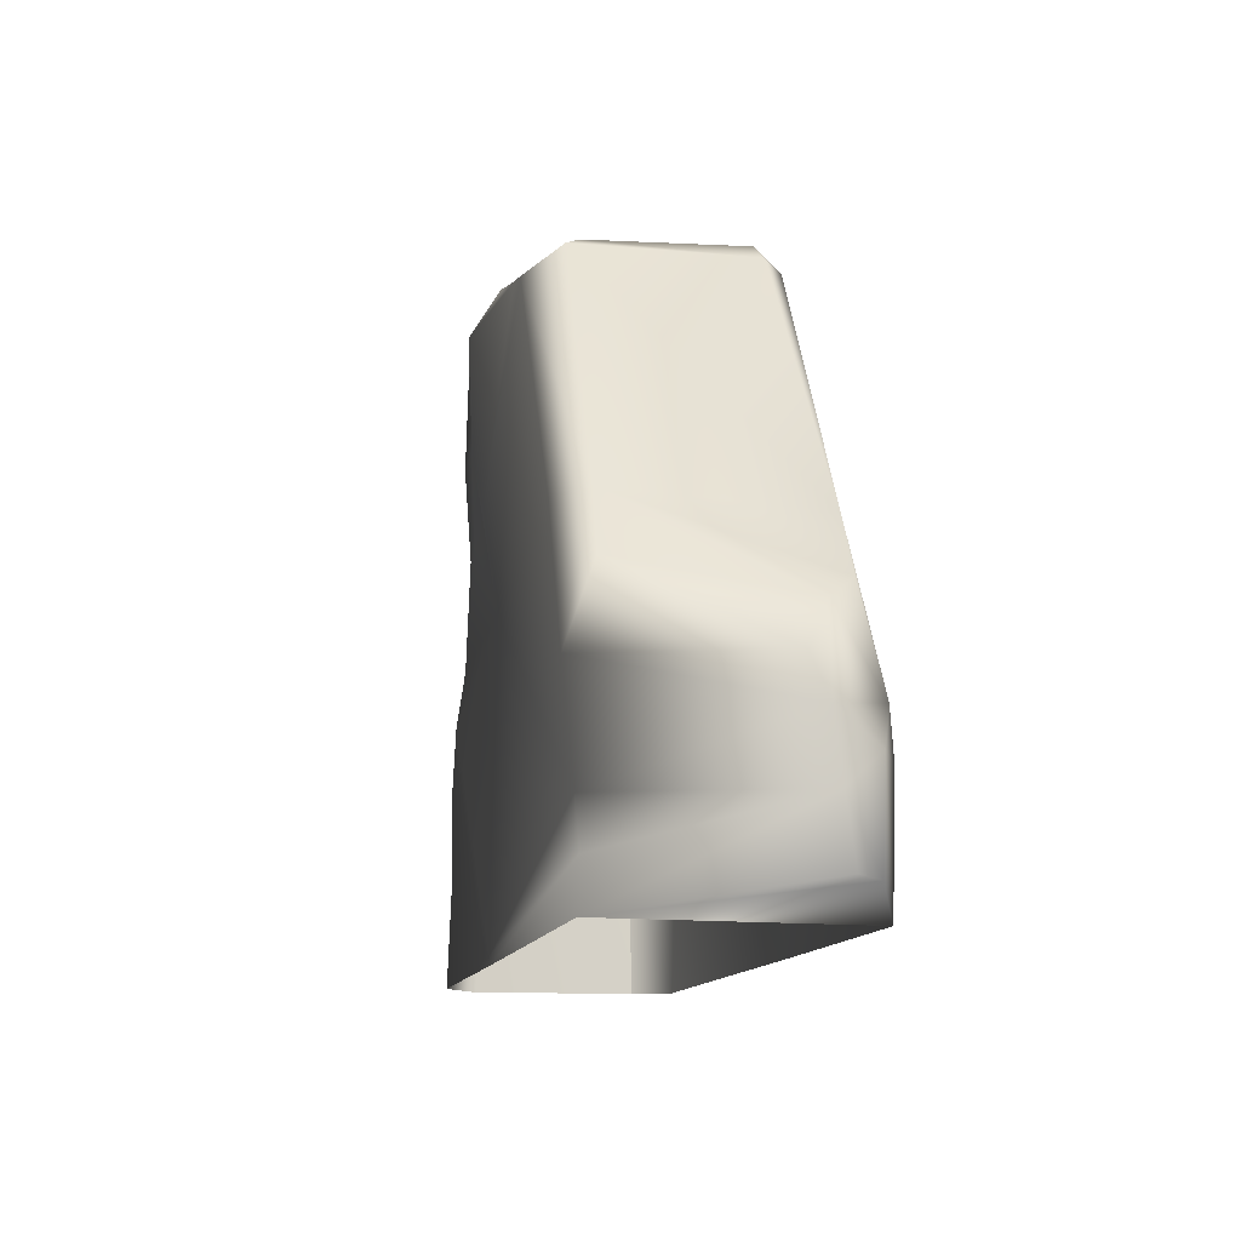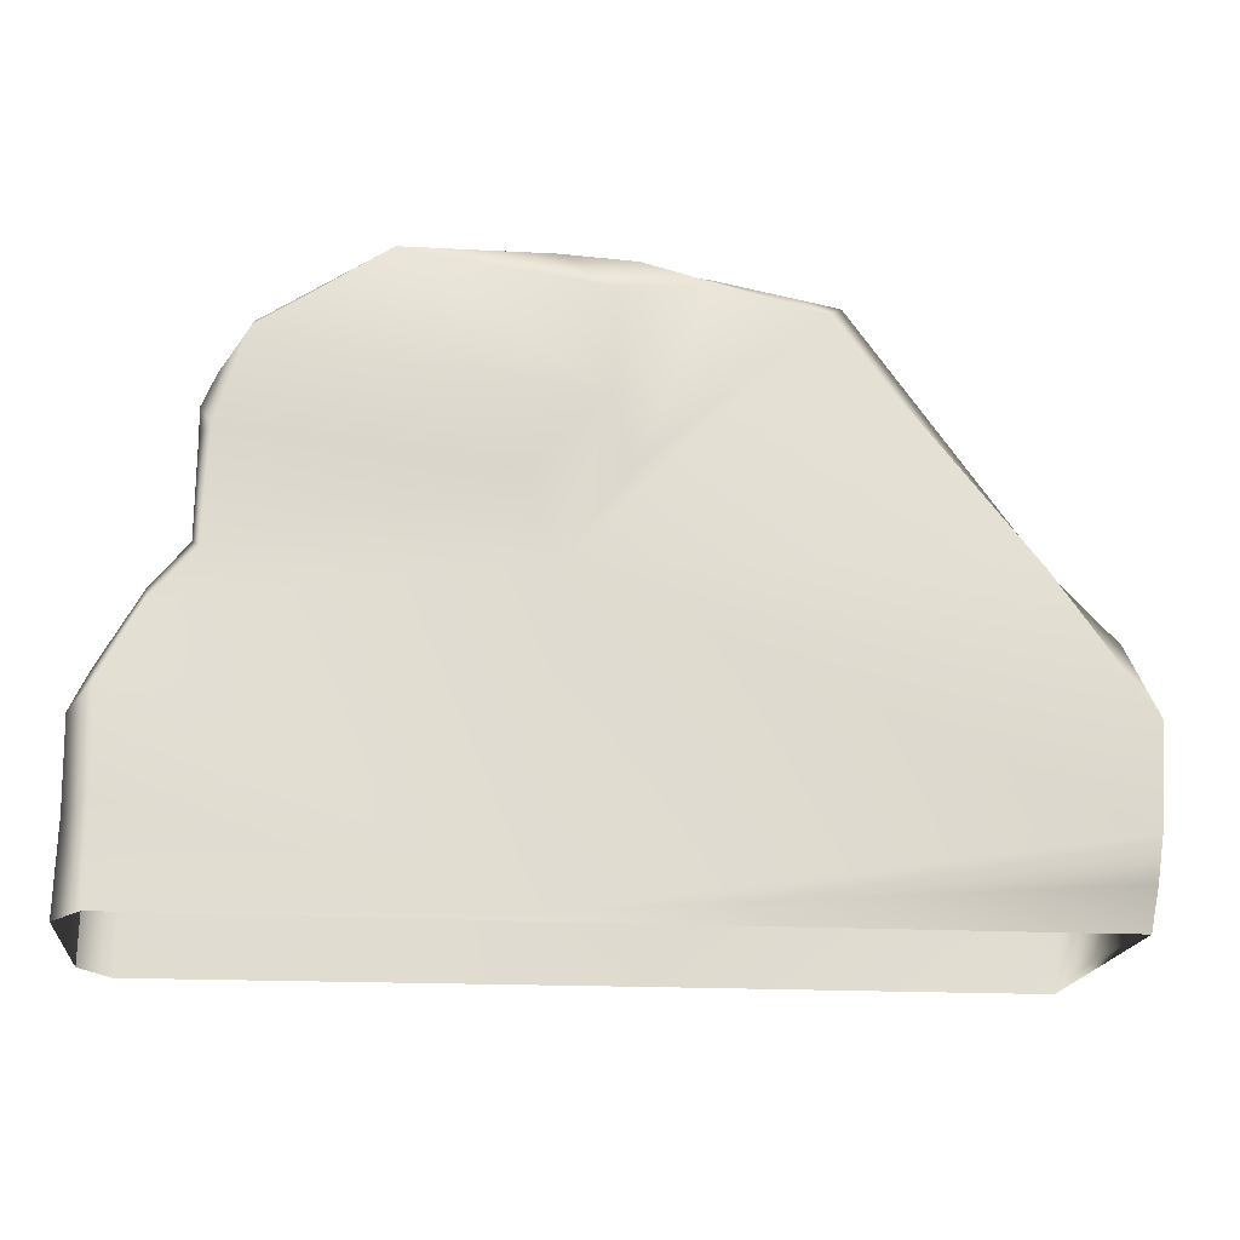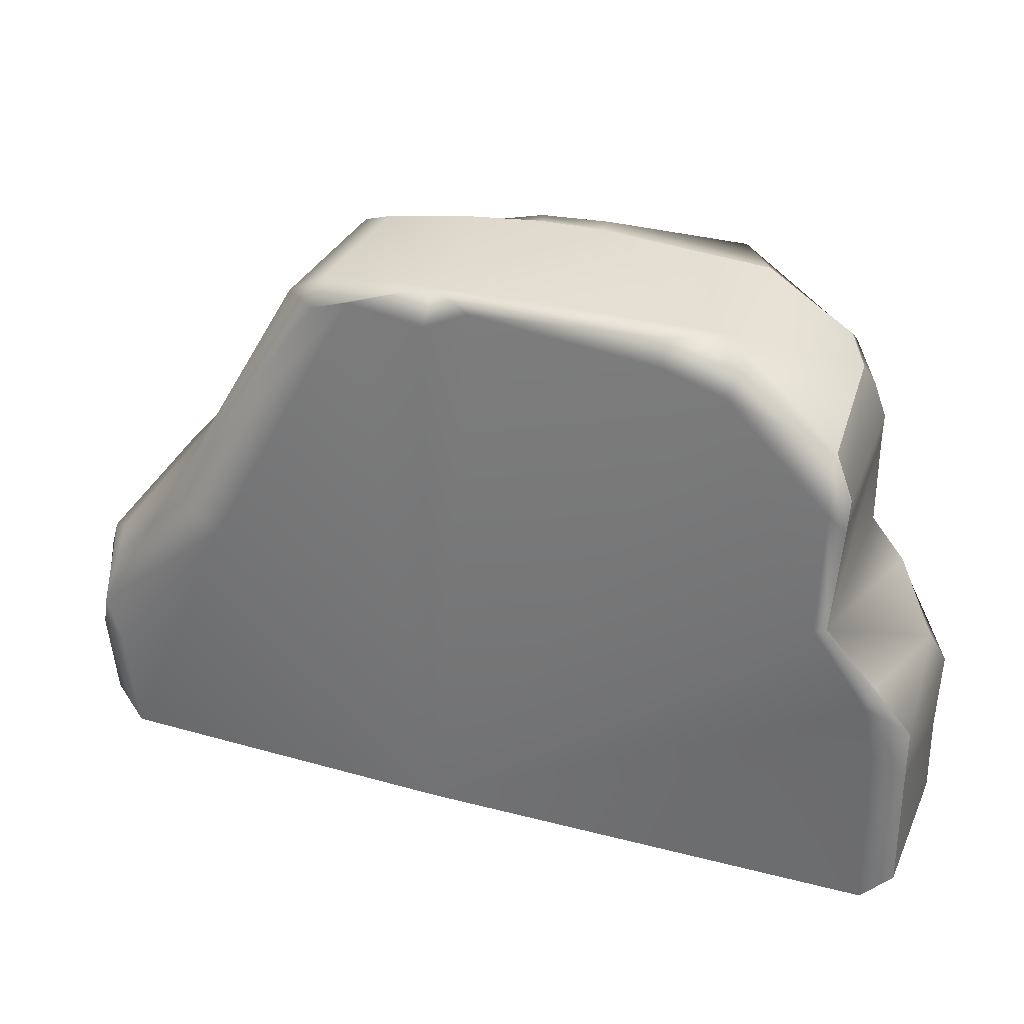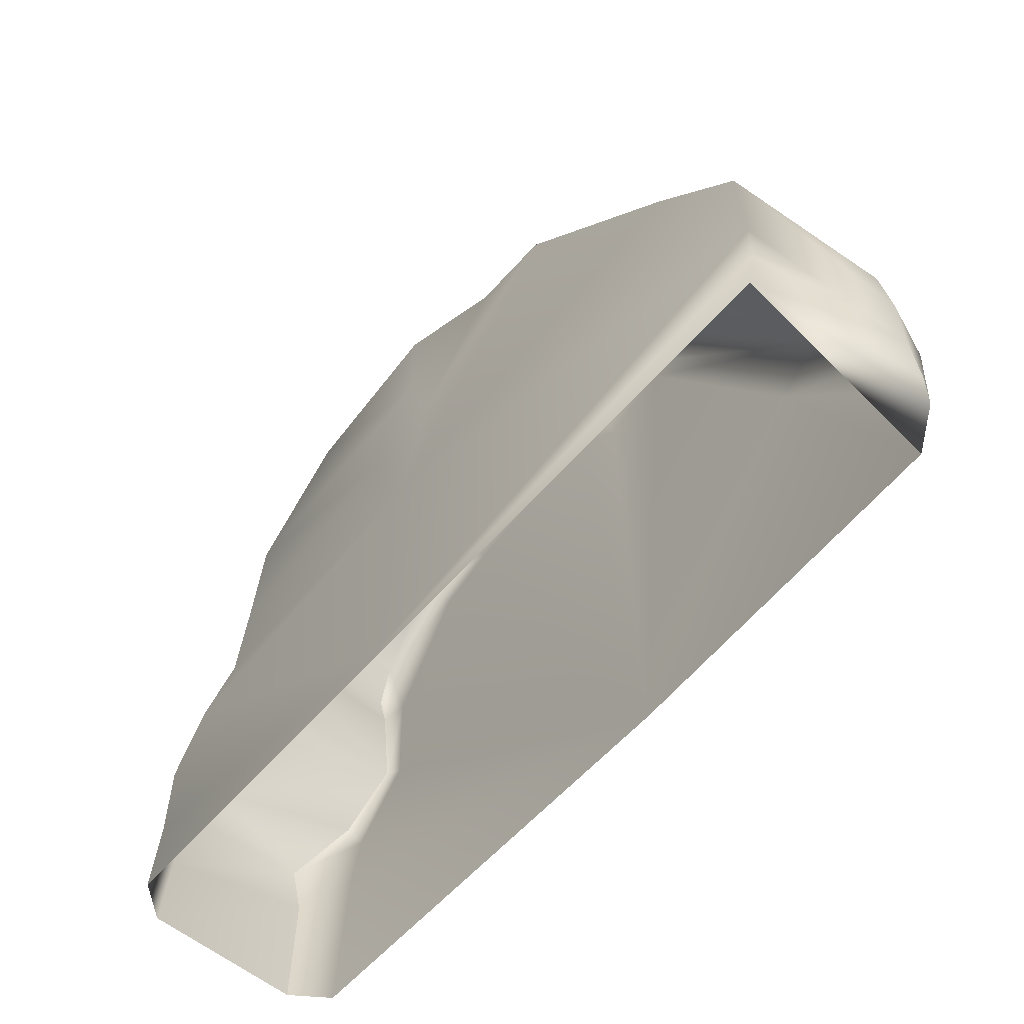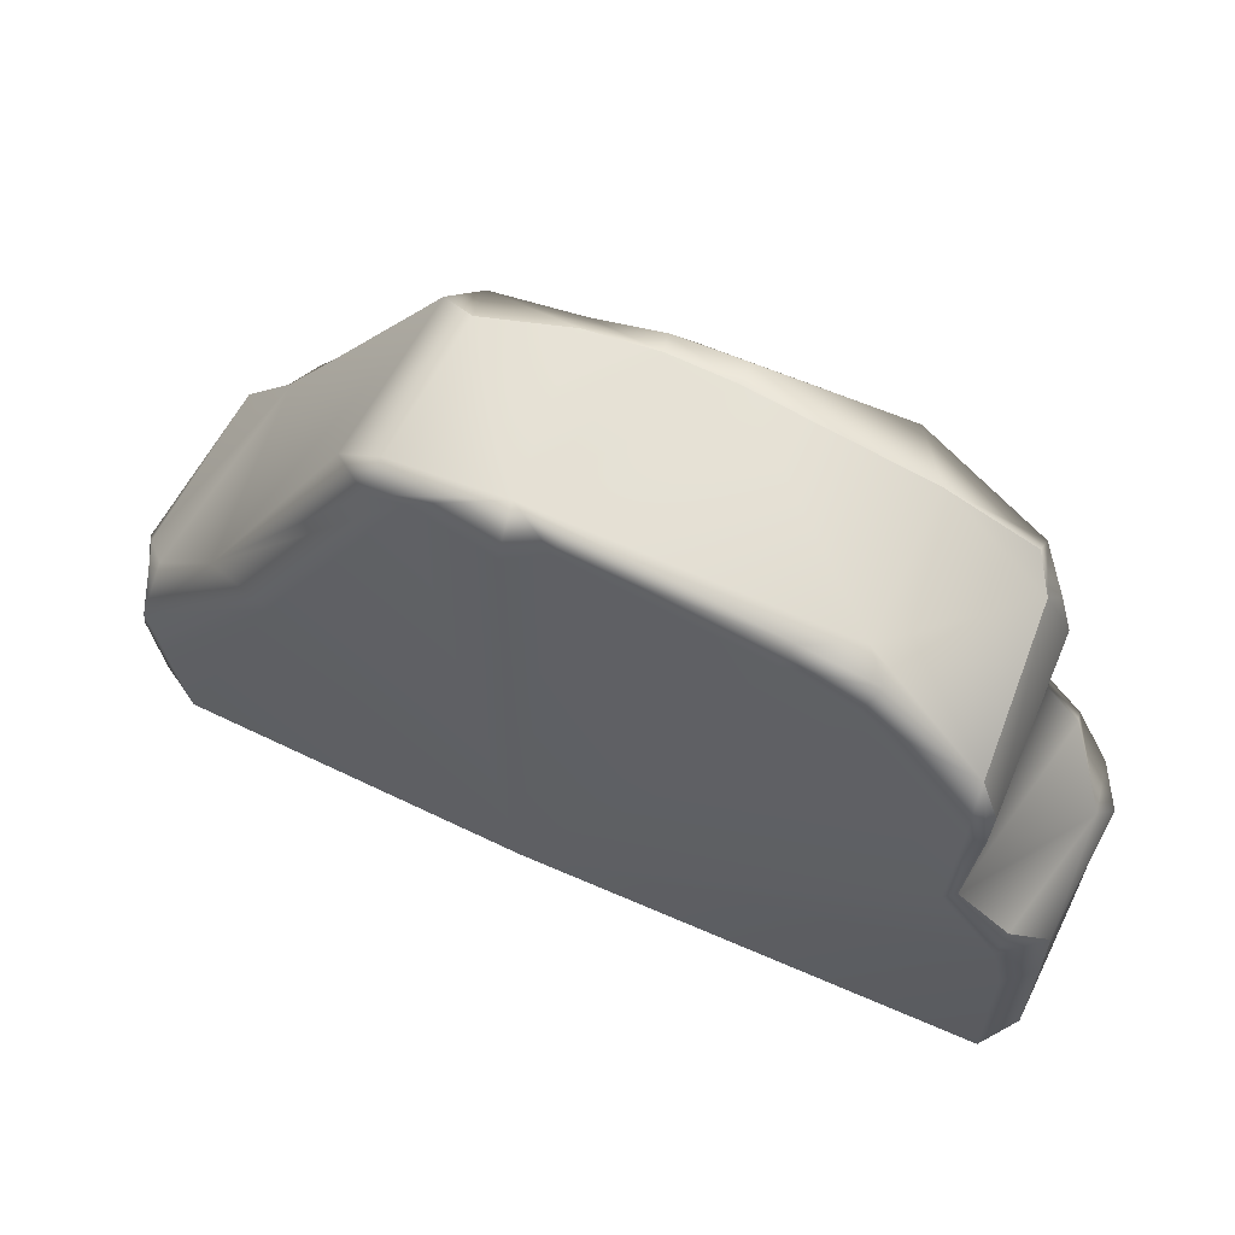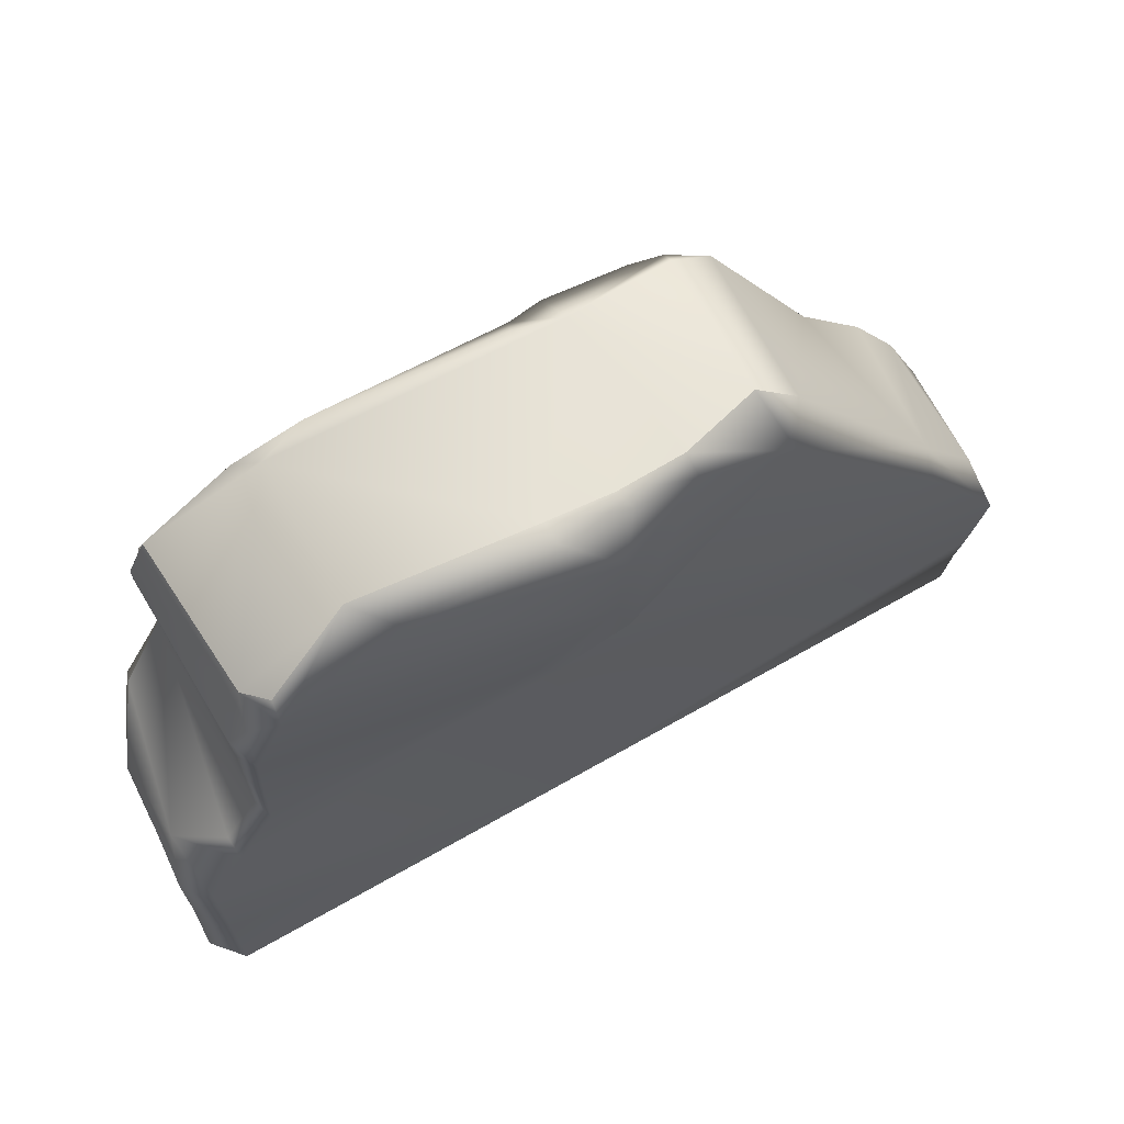
<metadata>
{"format":"obj","ext":"obj","renderer":"f3d","projection":"perspective","resolution":1024,"background":"white","views":[{"elev":-11.4,"azim":81.5,"up":"+Y"},{"elev":-20.5,"azim":-5.1,"up":"+Y"},{"elev":32.9,"azim":-158.9,"up":"+Y"},{"elev":-60.7,"azim":50.2,"up":"+Y"},{"elev":62.7,"azim":-154.2,"up":"+Y"},{"elev":64.5,"azim":-28.7,"up":"+Y"}]}
</metadata>
<code>
g default
v 0.4325 1.236 0.1645
v 0.3894 1.185 0.2394
v 0.9782 0.3987 0.2376
v 0.9289 0.5627 0.1766
v 0.9355 0.01461 0.2067
v -0.9049 0.006347 0.249
v -0.9145 0.4135 0.2428
v -0.7499 0.6784 0.23
v -0.7424 0.9208 0.2219
v -0.6804 1.109 0.2421
v -0.4213 1.28 0.2577
v 0.1845 1.245 0.2293
v -0.9644 0.002077 0.1814
v -0.9674 0.3806 0.1684
v -0.9376 0.4875 0.09835
v -0.8348 0.5677 0.2413
v -0.8408 0.6037 0.2003
v -0.7664 0.6997 0.1942
v -0.7704 0.9751 0.1705
v -0.7397 1.036 0.192
v -0.7203 1.1 0.1442
v -0.6776 1.14 0.2031
v -0.5001 1.282 0.1597
v 0.9672 0.1943 0.2148
v 0.4514 1.22 -0.1871
v 0.7534 0.6848 -0.244
v 0.8062 0.701 0.1653
v 0.7836 0.6847 0.2346
v 0.9609 0.5008 -0.1739
v 0.9013 0.5464 -0.2291
v 0.3749 1.216 -0.2353
v 0.361 1.273 -0.186
v 0.3559 1.272 0.1299
v 0.1775 1.276 0.1844
v -0.1188 1.291 0.1912
v -0.1156 1.288 0.2405
v 0.03743 1.28 0.2386
v 0.02546 1.286 0.1972
v 1.008 0.4094 -0.1291
v 1.006 0.3304 -0.1651
v 0.9868 0.07916 -0.2039
v 0.9584 0.07223 -0.2493
v 0.9756 0.2663 -0.2521
v 0.957 0.3398 -0.2643
v 0.9112 0.2532 -0.2827
v 0.887 0.01106 -0.2817
v -0.9081 0.2098 0.2412
v -0.9618 0.1923 0.173
v 0.9551 0.1055 0.206
v 0.9925 0.205 -0.1844
v 0.02555 0.8426 0.2696
v -0.107 0.6755 0.2251
v -0.1346 0.02628 0.2318
v -0.1377 0.00859 0.2313
v -0.004394 1.193 0.2963
v -0.01786 0.9767 0.2858
v -0.1755 0.8342 0.2644
v -0.5055 1.286 -0.1609
v 0.6396 0.6046 -0.2524
v 0.2946 1.242 -0.2344
v 0.1277 1.279 -0.1683
v -0.7499 1.095 -0.2151
v -0.5534 1.247 -0.2034
v -0.3998 1.279 -0.2077
v 0.01856 1.281 -0.1924
v 0.02876 1.258 -0.2219
v 0.1153 1.228 -0.2523
v -0.9018 0.000549 -0.2469
v -0.9602 0.001445 -0.1649
v -0.9562 0.2897 -0.1624
v -0.895 0.401 -0.2587
v -0.9514 0.3857 -0.133
v -0.8771 0.5534 -0.2237
v -0.8688 0.5229 -0.2592
v -0.7708 0.6963 -0.2506
v -0.7889 0.9986 -0.2236
v -0.3775 1.222 -0.2295
v -0.5231 1.18 -0.2331
v 0.1047 0.01125 -0.2854
v -0.7538 0.9813 -0.2697
v -0.7879 0.9332 -0.2406
v -0.7679 0.916 0.1777
v -0.7467 0.6994 -0.2706
g _Rocka_Uvs_Jazmin_V002:Mesh
f 50 41 42 43
f 43 44 40 50
f 27 4 29 30
f 26 25 1 27
f 29 39 40 44
f 44 30 29
f 5 41 50 49
f 2 28 27 1
f 12 2 34
f 2 12 51
f 56 51 12 55
f 55 12 37 36
f 11 10 56 55
f 55 36 11
f 23 22 10 11
f 26 27 30
f 26 30 44
f 45 44 43
f 2 1 33 34
f 38 37 12 34
f 23 11 36 35
f 35 36 37 38
f 58 23 35
f 25 26 31 32
f 33 1 25 32
f 38 34 61
f 61 58 35 38
f 61 34 33 32
f 48 13 6 47
f 70 69 13 48
f 72 70 48 14
f 72 14 15 73
f 21 20 10 22
f 21 22 23 58
f 64 58 61 65
f 63 58 64
f 68 69 70 71
f 46 45 43 42
f 42 41 5 46
f 60 31 26 59
f 59 26 44 45
f 61 32 31 60
f 60 67 61
f 66 65 61 67
f 64 65 66 77
f 79 60 59
f 63 64 77 78
f 62 21 58 63
f 21 62 76
f 19 20 21 76
f 9 10 20 19
f 82 18 8 9
f 57 56 10 9
f 9 19 82
f 19 76 81 82
f 62 63 78 80
f 81 76 62 80
f 75 73 15 17
f 17 18 75
f 75 18 82 81
f 75 81 80 83
f 72 73 74
f 74 71 70 72
f 66 67 79
f 59 45 46 79
f 79 68 71 74
f 79 67 60
f 77 66 79
f 78 77 79
f 83 80 78 79
f 79 74 83
f 74 73 75 83
f 3 4 27 28
f 39 29 4 3
f 16 8 18 17
f 17 15 16
f 7 16 15 14
f 53 52 16 7
f 7 14 48 47
f 7 47 53
f 40 39 3 24
f 24 3 52 53
f 24 49 50 40
f 53 49 24
f 57 9 8 52
f 52 8 16
f 52 28 2 51
f 3 28 52
f 52 51 56 57
f 53 47 6 54
f 54 5 49 53

</code>
